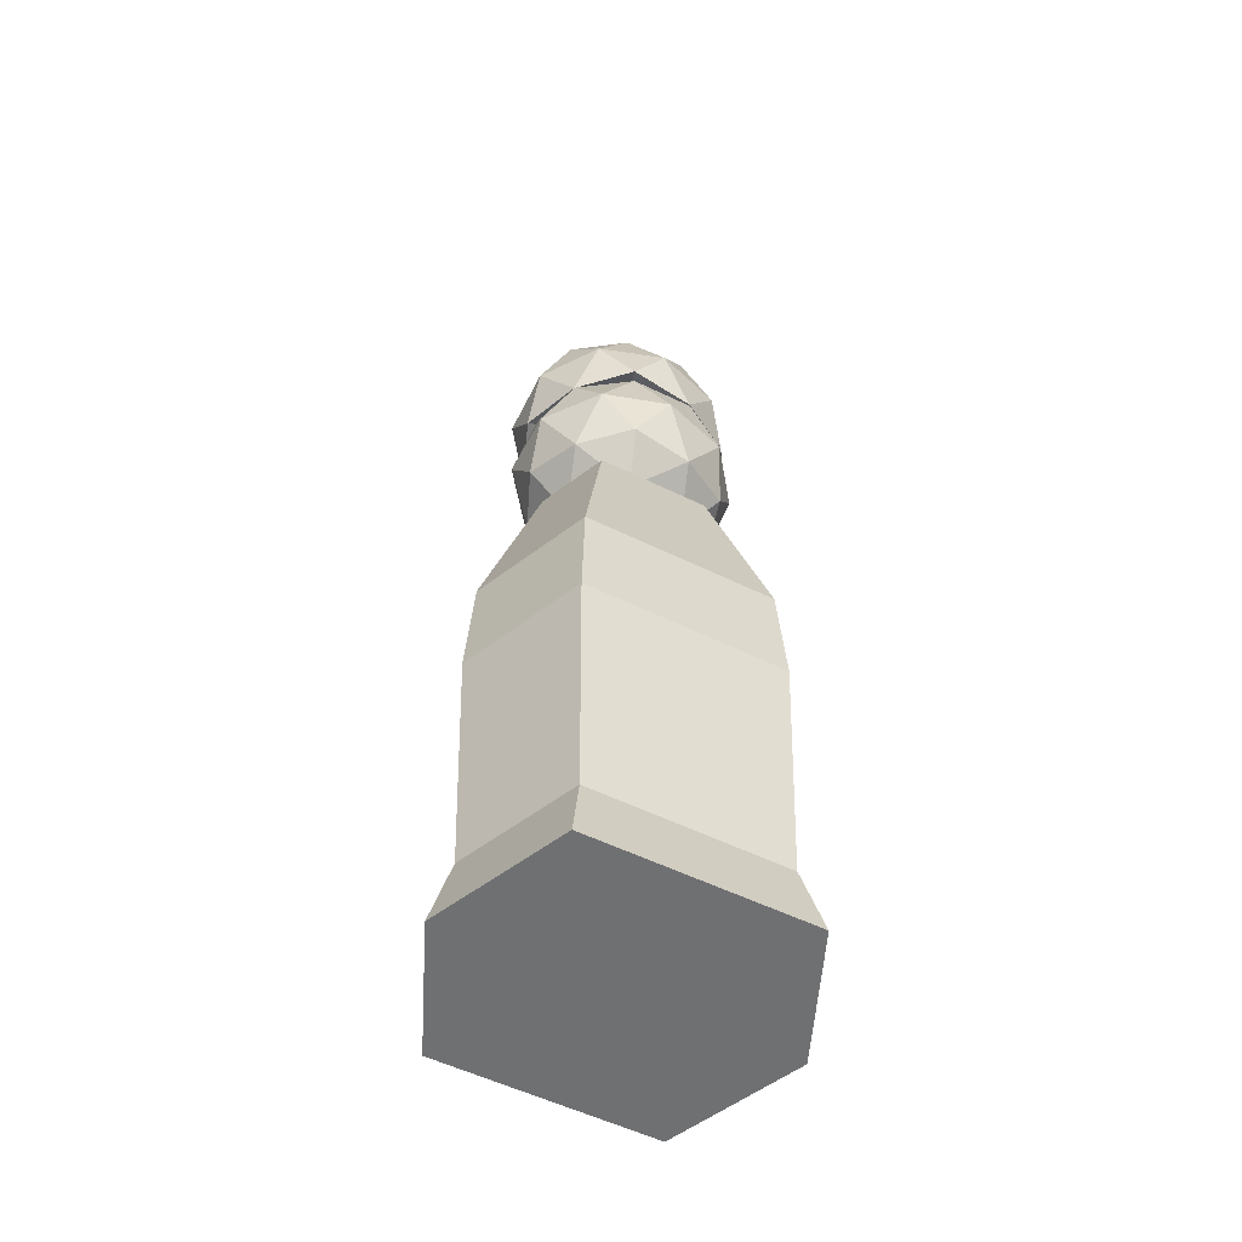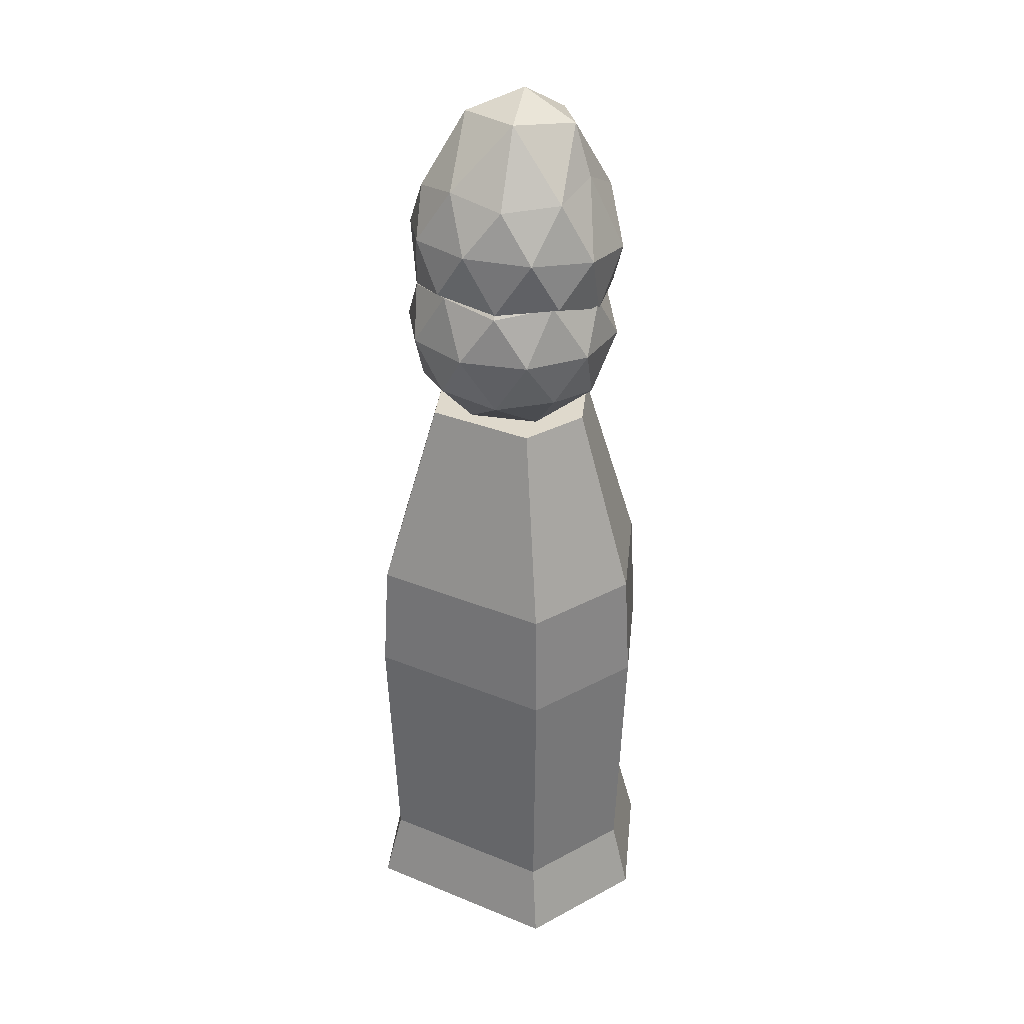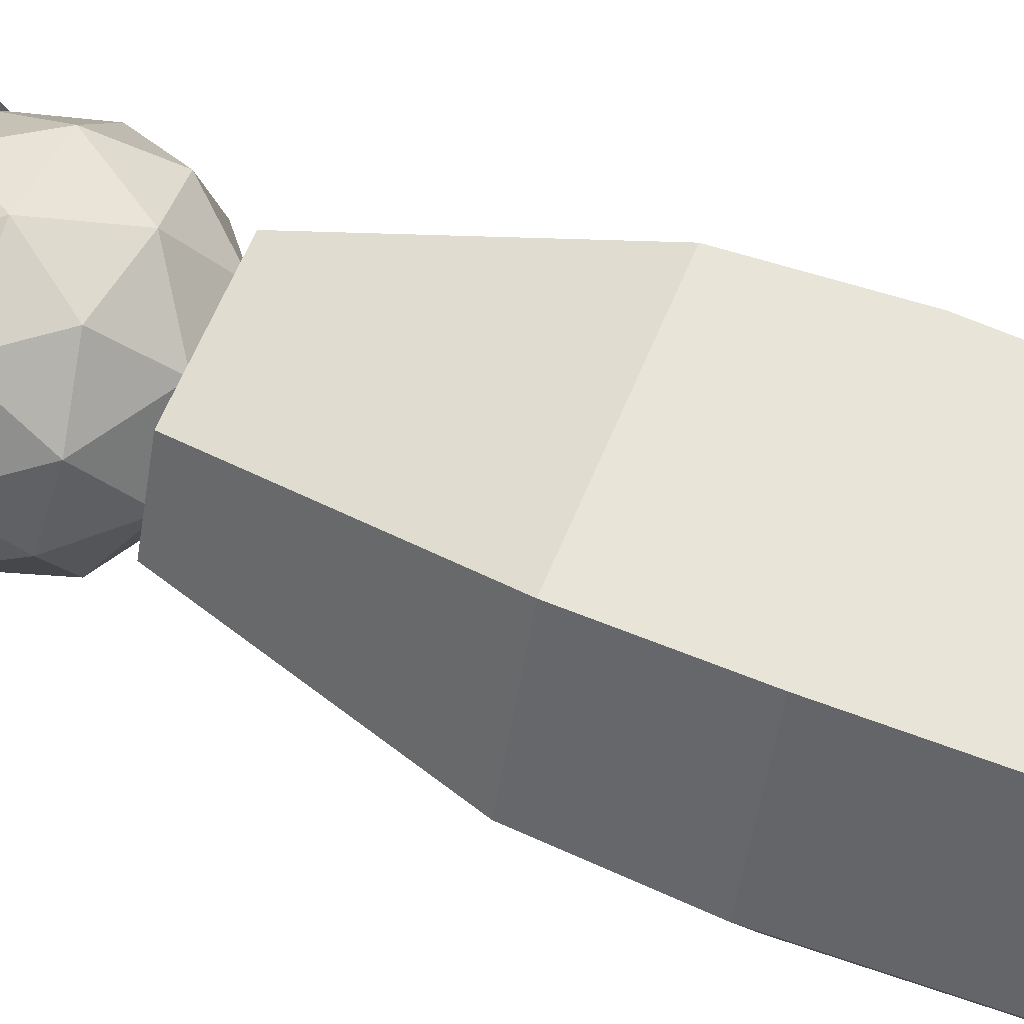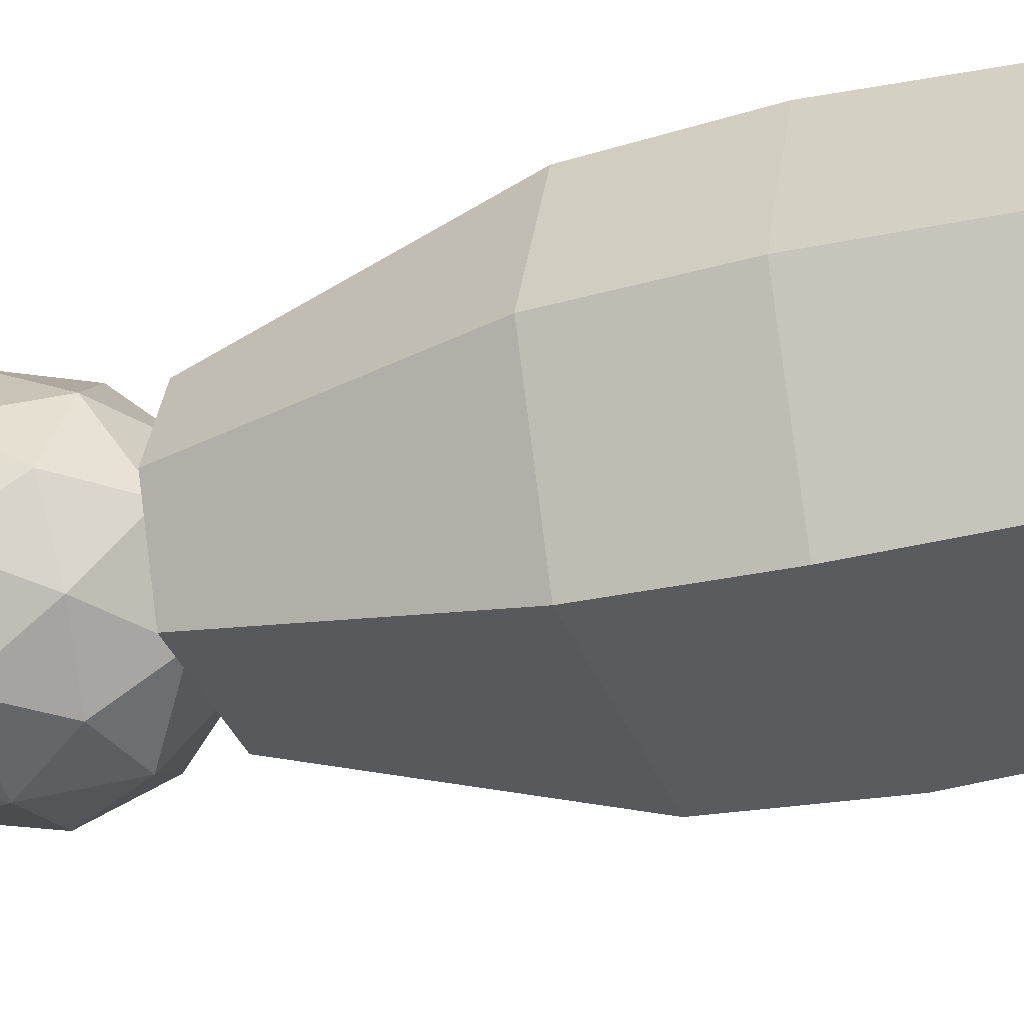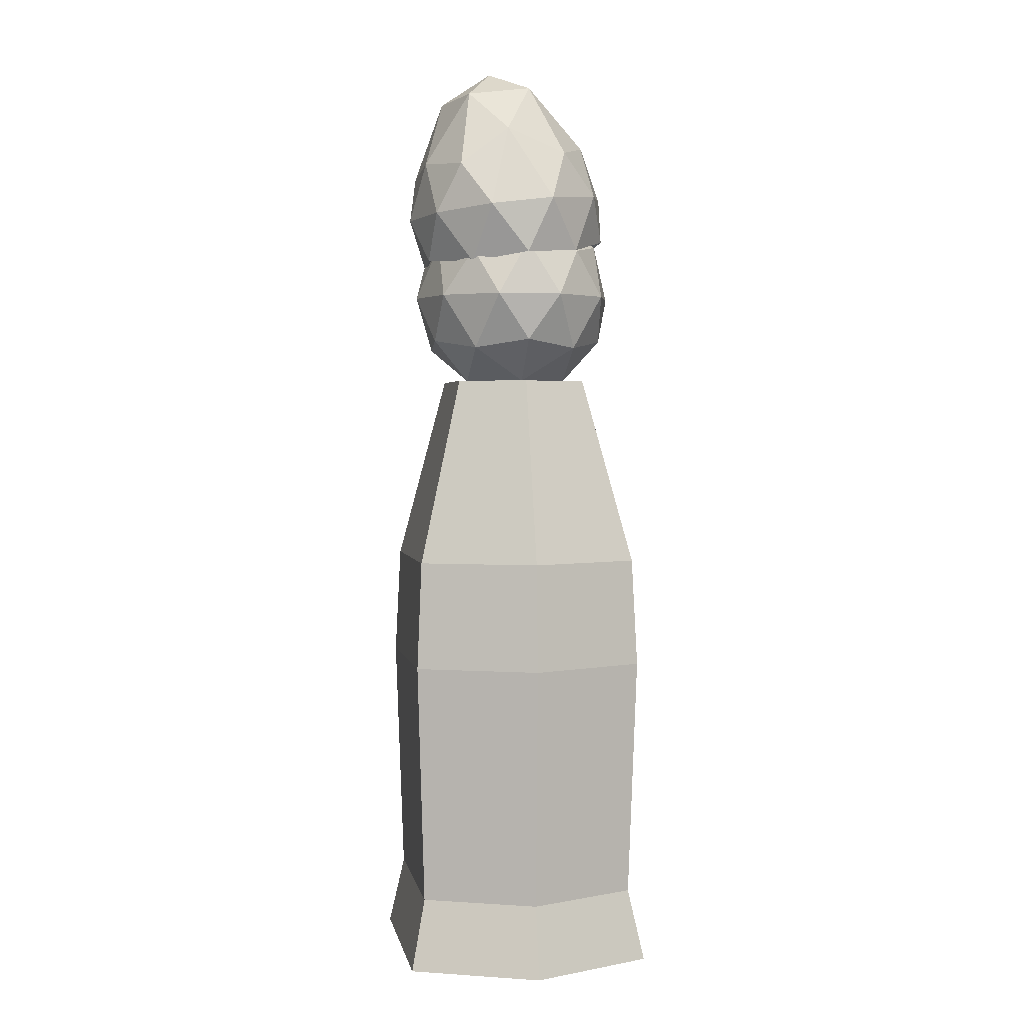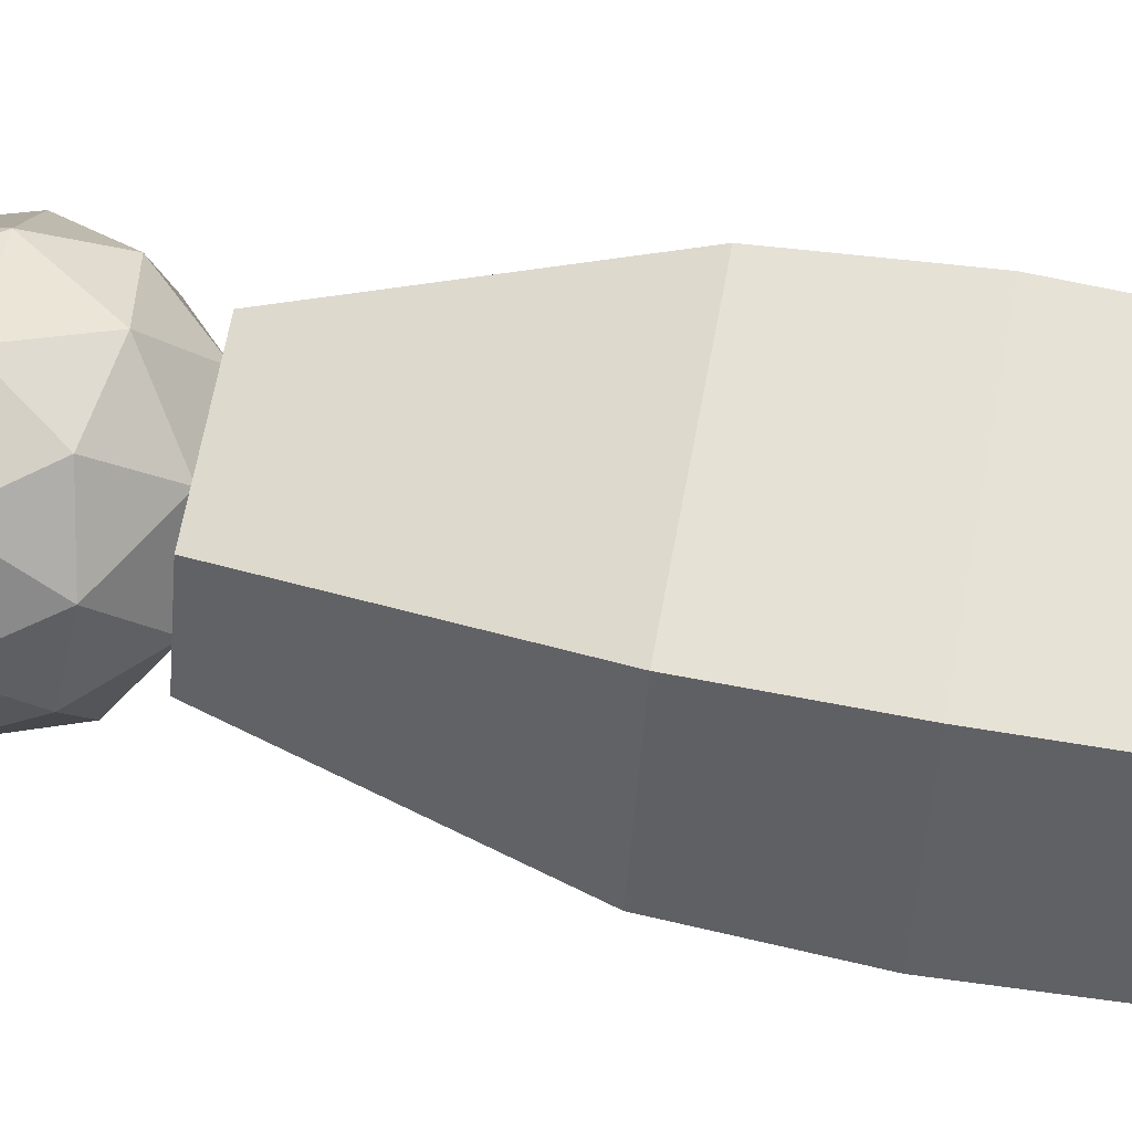
<metadata>
{"format":"obj","ext":"obj","renderer":"f3d","projection":"perspective","resolution":1024,"background":"white","views":[{"elev":-54.9,"azim":-27.4,"up":"+Y"},{"elev":32.3,"azim":29.6,"up":"+Y"},{"elev":60.5,"azim":-68.0,"up":"+Z"},{"elev":-33.1,"azim":-71.6,"up":"+Z"},{"elev":2.7,"azim":-100.3,"up":"+Y"},{"elev":63.3,"azim":-79.7,"up":"+Z"}]}
</metadata>
<code>
g Icosphere.001
v 0 2.742 -0.01771
v 0.3414 2.693 0.2258
v -0.1304 2.711 0.3705
v -0.422 2.641 -0.005541
v -0.1304 2.619 -0.3873
v 0.3414 2.637 -0.2426
v 0.1232 3.084 0.3042
v -0.3225 3.067 0.1675
v -0.3225 3.014 -0.275
v 0.1232 2.997 -0.4117
v 0.3172 3.145 -0.06645
v 0 3.444 -0.1025
v -0.0724 2.83 0.1851
v 0.1896 2.821 0.1047
v 0.124 2.674 0.3562
v 0.4013 2.62 -0.002982
v 0.1896 2.789 -0.1553
v -0.2343 2.805 -0.0253
v -0.3247 2.657 0.2185
v -0.0724 2.779 -0.2357
v -0.3247 2.603 -0.2269
v 0.124 2.587 -0.3646
v 0.4239 2.868 0.099
v 0.4239 2.837 -0.1611
v 0 2.903 0.3898
v 0.262 2.894 0.3094
v -0.4239 2.868 0.099
v -0.262 2.894 0.3094
v -0.262 2.811 -0.3715
v -0.4239 2.837 -0.1611
v 0.262 2.811 -0.3715
v 0 2.802 -0.4519
v 0.3067 3.099 0.1526
v -0.1172 3.115 0.2827
v -0.2977 3.172 -0.0696
v -0.1172 3.032 -0.3982
v 0.3067 3.048 -0.2682
v 0.0724 3.369 0.1201
v 0.2343 3.343 -0.09033
v -0.1896 3.359 0.03971
v -0.1896 3.327 -0.2204
v 0.0724 3.318 -0.3007
g Icosphere.001_Icosphere.001_Material.001
f 1 14 13
f 2 14 16
f 1 13 18
f 1 18 20
f 1 20 17
f 2 16 23
f 3 15 25
f 4 19 27
f 5 21 29
f 6 22 31
f 2 23 26
f 3 25 28
f 4 27 30
f 5 29 32
f 6 31 24
f 7 33 38
f 8 34 40
f 9 35 41
f 10 36 42
f 11 37 39
f 39 42 12
f 39 37 42
f 37 10 42
f 42 41 12
f 42 36 41
f 36 9 41
f 41 40 12
f 41 35 40
f 35 8 40
f 40 38 12
f 40 34 38
f 34 7 38
f 38 39 12
f 38 33 39
f 33 11 39
f 24 37 11
f 24 31 37
f 31 10 37
f 32 36 10
f 32 29 36
f 29 9 36
f 30 35 9
f 30 27 35
f 27 8 35
f 28 34 8
f 28 25 34
f 25 7 34
f 26 33 7
f 26 23 33
f 23 11 33
f 31 32 10
f 31 22 32
f 22 5 32
f 29 30 9
f 29 21 30
f 21 4 30
f 27 28 8
f 27 19 28
f 19 3 28
f 25 26 7
f 25 15 26
f 15 2 26
f 23 24 11
f 23 16 24
f 16 6 24
f 17 22 6
f 17 20 22
f 20 5 22
f 20 21 5
f 20 18 21
f 18 4 21
f 18 19 4
f 18 13 19
f 13 3 19
f 16 17 6
f 16 14 17
f 14 1 17
f 13 15 3
f 13 14 15
f 14 2 15
g Cube
v -0.3911 0.8896 0.4748
v -0.3911 0.8896 -0.4748
v 0.3911 0.8896 -0.4748
v 0.3911 0.8896 0.4748
v -0.3741 1.333 0.4543
v -0.3741 1.333 -0.4543
v 0.3741 1.333 -0.4543
v 0.3741 1.333 0.4543
v -0.2213 2.103 0.2687
v -0.2213 2.103 -0.2687
v 0.2213 2.103 -0.2687
v 0.2213 2.103 0.2687
v -0.3653 -0.09847 0.4435
v -0.3653 -0.09847 -0.4435
v 0.3653 -0.09847 -0.4435
v 0.3653 -0.09847 0.4435
v -0.4142 -0.3881 0.5029
v -0.4142 -0.3881 -0.5029
v 0.4142 -0.3881 -0.5029
v 0.4142 -0.3881 0.5029
v -0.3826 1.111 0.4645
v -0.573 1.333 0
v -0.3826 1.111 -0.4645
v -0.599 0.8896 0
v 0.3826 1.111 -0.4645
v 0.573 1.333 0
v 0.3826 1.111 0.4645
v 0.599 0.8896 0
v -0.339 2.103 0
v 0 2.103 -0.2687
v 0.339 2.103 0
v 0 2.103 0.2687
v -0.2977 1.718 0.3615
v 0.2977 1.718 0.3615
v 0.2977 1.718 -0.3615
v -0.2977 1.718 -0.3615
v -0.5595 -0.09847 0
v 0.5595 -0.09847 0
v 0.3782 0.3956 0.4592
v -0.3782 0.3956 0.4592
v 0.3782 0.3956 -0.4592
v -0.3782 0.3956 -0.4592
v -0.6344 -0.3881 0
v 0 -0.3881 -0.5029
v 0.6344 -0.3881 0
v 0 -0.3881 0.5029
v 0.3897 -0.2433 0.4732
v -0.3897 -0.2433 0.4732
v 0.3897 -0.2433 -0.4732
v -0.3897 -0.2433 -0.4732
v -0.5969 -0.2433 0
v 0.5969 -0.2433 0
v 0 -0.3881 0
v -0.5792 0.3956 0
v 0.5792 0.3956 0
v -0.456 1.718 0
v 0.456 1.718 0
v 0 2.103 0
v 0.586 1.111 0
v -0.586 1.111 0
g Cube_Cube_Material
f 65 44 66
f 67 45 44
f 69 46 70
f 63 43 46
f 82 55 58
f 74 76 54
f 100 72 52
f 99 77 53
f 72 78 52
f 98 75 51
f 88 90 59
f 97 81 58
f 83 57 56
f 96 84 56
f 95 86 61
f 89 62 87
f 86 91 61
f 92 60 85
f 90 93 85
f 55 79 93
f 56 92 93
f 92 91 86
f 92 86 60
f 57 91 92
f 91 94 87
f 57 80 94
f 58 89 94
f 95 87 62
f 59 85 95
f 60 86 95
f 96 79 55
f 66 96 82
f 66 44 84
f 45 83 84
f 97 80 57
f 70 97 83
f 70 46 81
f 89 90 88
f 89 88 62
f 55 90 89
f 98 71 52
f 64 98 78
f 64 47 75
f 77 78 72
f 77 72 53
f 48 78 77
f 99 73 54
f 68 99 76
f 68 49 77
f 100 71 51
f 54 73 100
f 53 72 100
f 75 76 74
f 75 74 51
f 50 76 75
f 43 82 81
f 47 63 69
f 67 101 70
f 49 68 101
f 50 69 101
f 49 67 65
f 63 102 66
f 47 64 102
f 48 65 102
f 102 65 66
f 65 67 44
f 101 69 70
f 69 63 46
f 81 82 58
f 71 100 52
f 73 99 53
f 71 98 51
f 80 97 58
f 84 83 56
f 79 96 56
f 87 95 61
f 94 89 87
f 93 92 85
f 59 90 85
f 90 55 93
f 79 56 93
f 56 57 92
f 61 91 87
f 91 57 94
f 80 58 94
f 88 95 62
f 88 59 95
f 85 60 95
f 82 96 55
f 43 66 82
f 96 66 84
f 44 45 84
f 83 97 57
f 45 70 83
f 97 70 81
f 58 55 89
f 78 98 52
f 48 64 78
f 98 64 75
f 49 48 77
f 76 99 54
f 50 68 76
f 99 68 77
f 74 100 51
f 74 54 100
f 73 53 100
f 47 50 75
f 46 43 81
f 50 47 69
f 45 67 70
f 67 49 101
f 68 50 101
f 48 49 65
f 43 63 66
f 63 47 102
f 64 48 102
g Icosphere
v 0 2.041 0
v 0.3225 2.276 0.2228
v -0.1232 2.276 0.3606
v -0.3986 2.276 0
v -0.1232 2.276 -0.3606
v 0.3225 2.276 -0.2228
v 0.1232 2.655 0.3606
v -0.3225 2.655 0.2228
v -0.3225 2.655 -0.2228
v 0.1232 2.655 -0.3606
v 0.3986 2.655 0
v 0 2.889 0
v -0.0724 2.105 0.2119
v 0.1896 2.105 0.131
v 0.1172 2.243 0.3429
v 0.3791 2.243 0
v 0.1896 2.105 -0.131
v -0.2343 2.105 0
v -0.3067 2.243 0.2119
v -0.0724 2.105 -0.2119
v -0.3067 2.243 -0.2119
v 0.1172 2.243 -0.3429
v 0.4239 2.465 0.131
v 0.4239 2.465 -0.131
v 0 2.465 0.4239
v 0.262 2.465 0.3429
v -0.4239 2.465 0.131
v -0.262 2.465 0.3429
v -0.262 2.465 -0.3429
v -0.4239 2.465 -0.131
v 0.262 2.465 -0.3429
v 0 2.465 -0.4239
v 0.3067 2.688 0.2119
v -0.1172 2.688 0.3429
v -0.3791 2.688 0
v -0.1172 2.688 -0.3429
v 0.3067 2.688 -0.2119
v 0.0724 2.826 0.2119
v 0.2343 2.826 0
v -0.1896 2.826 0.131
v -0.1896 2.826 -0.131
v 0.0724 2.826 -0.2119
g Icosphere_Icosphere_Material.001
f 103 116 115
f 104 116 118
f 103 115 120
f 103 120 122
f 103 122 119
f 104 118 125
f 105 117 127
f 106 121 129
f 107 123 131
f 108 124 133
f 104 125 128
f 105 127 130
f 106 129 132
f 107 131 134
f 108 133 126
f 109 135 140
f 110 136 142
f 111 137 143
f 112 138 144
f 113 139 141
f 141 144 114
f 141 139 144
f 139 112 144
f 144 143 114
f 144 138 143
f 138 111 143
f 143 142 114
f 143 137 142
f 137 110 142
f 142 140 114
f 142 136 140
f 136 109 140
f 140 141 114
f 140 135 141
f 135 113 141
f 126 139 113
f 126 133 139
f 133 112 139
f 134 138 112
f 134 131 138
f 131 111 138
f 132 137 111
f 132 129 137
f 129 110 137
f 130 136 110
f 130 127 136
f 127 109 136
f 128 135 109
f 128 125 135
f 125 113 135
f 133 134 112
f 133 124 134
f 124 107 134
f 131 132 111
f 131 123 132
f 123 106 132
f 129 130 110
f 129 121 130
f 121 105 130
f 127 128 109
f 127 117 128
f 117 104 128
f 125 126 113
f 125 118 126
f 118 108 126
f 119 124 108
f 119 122 124
f 122 107 124
f 122 123 107
f 122 120 123
f 120 106 123
f 120 121 106
f 120 115 121
f 115 105 121
f 118 119 108
f 118 116 119
f 116 103 119
f 115 117 105
f 115 116 117
f 116 104 117

</code>
